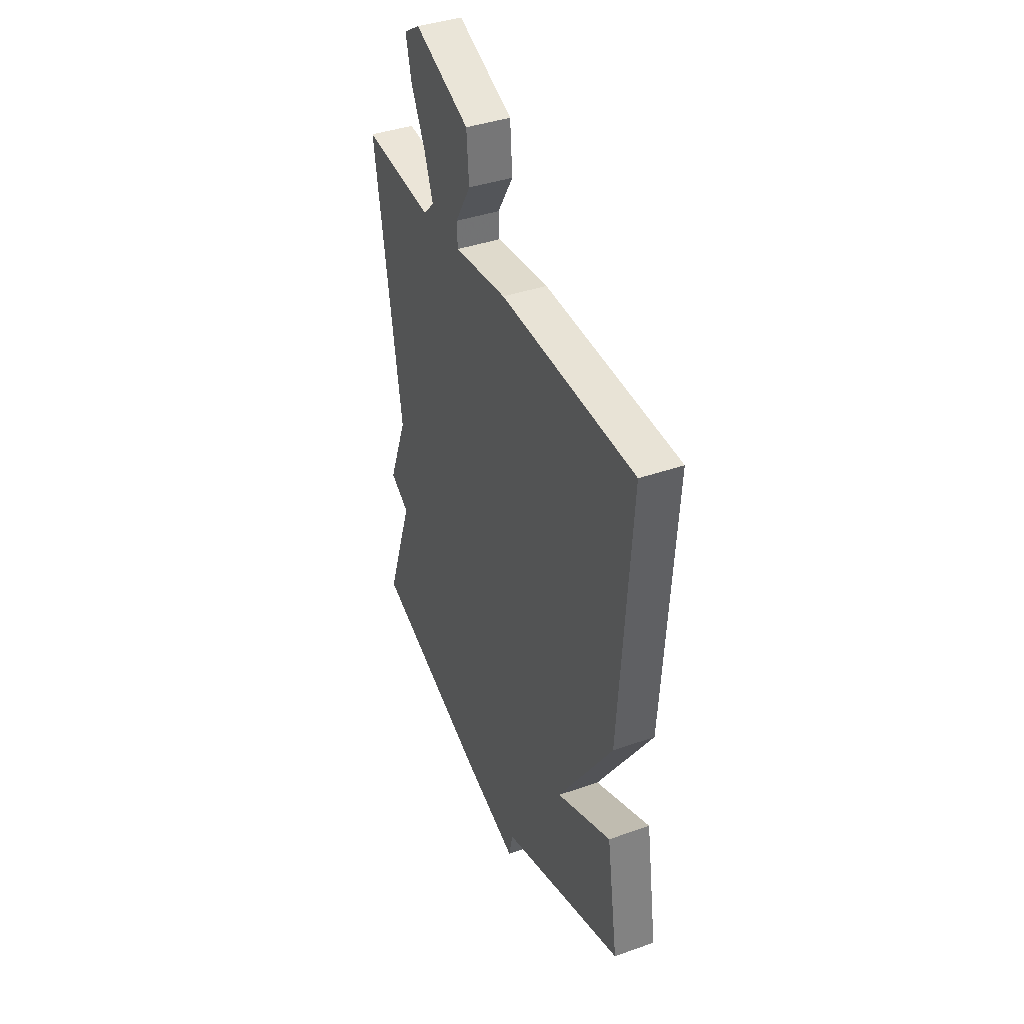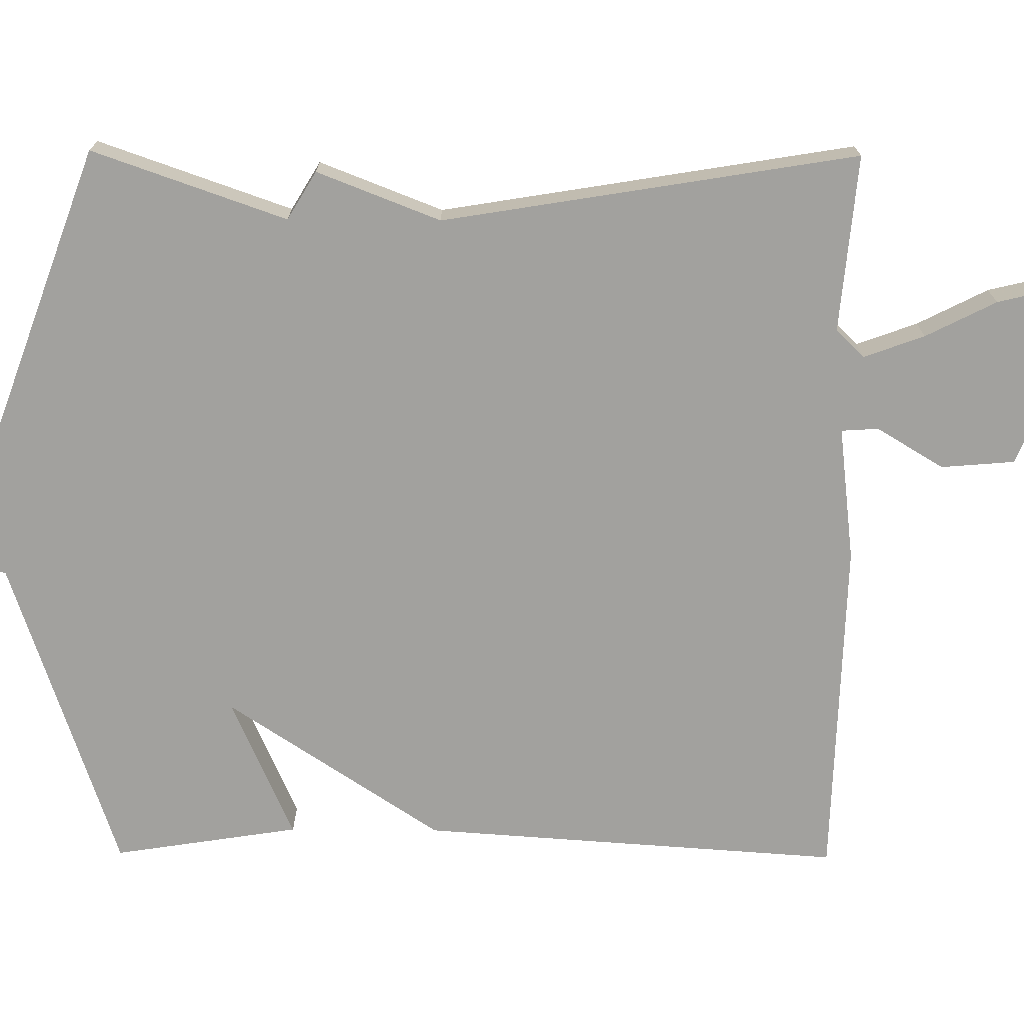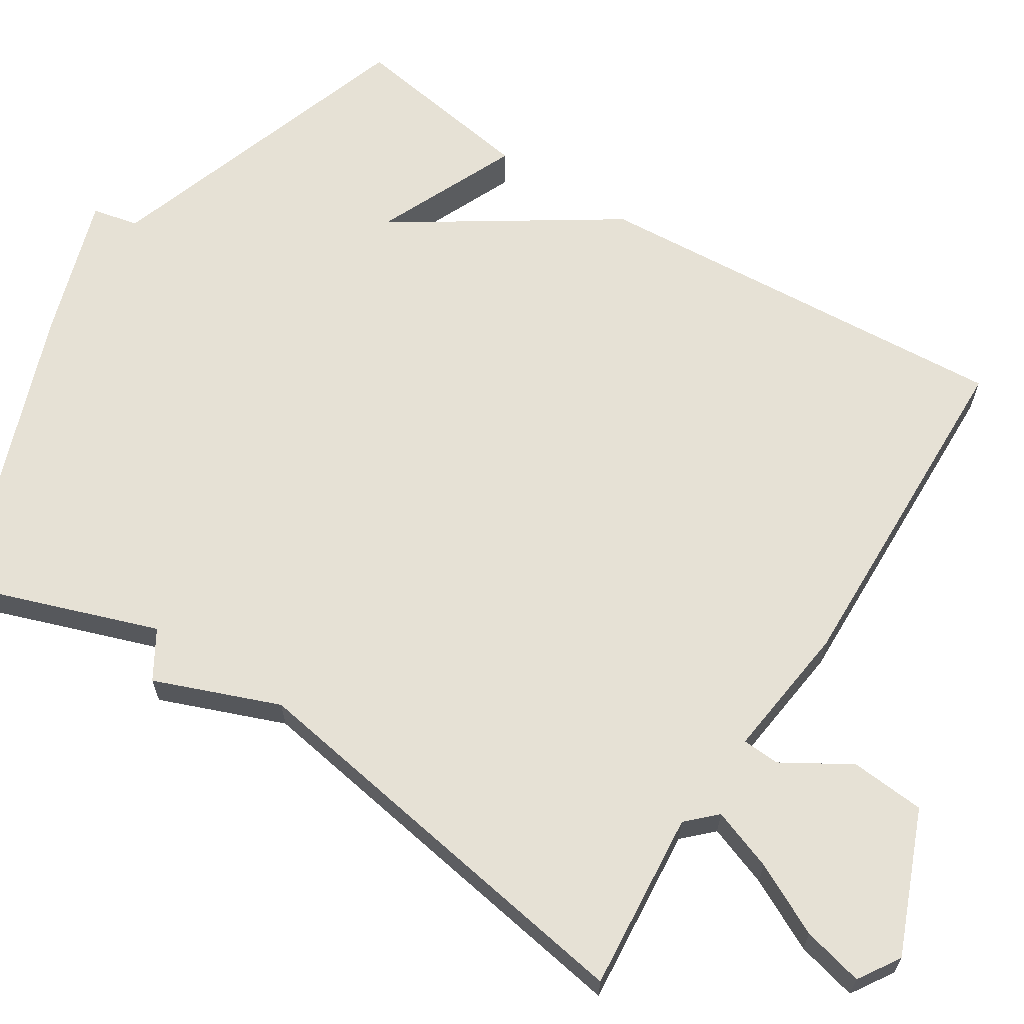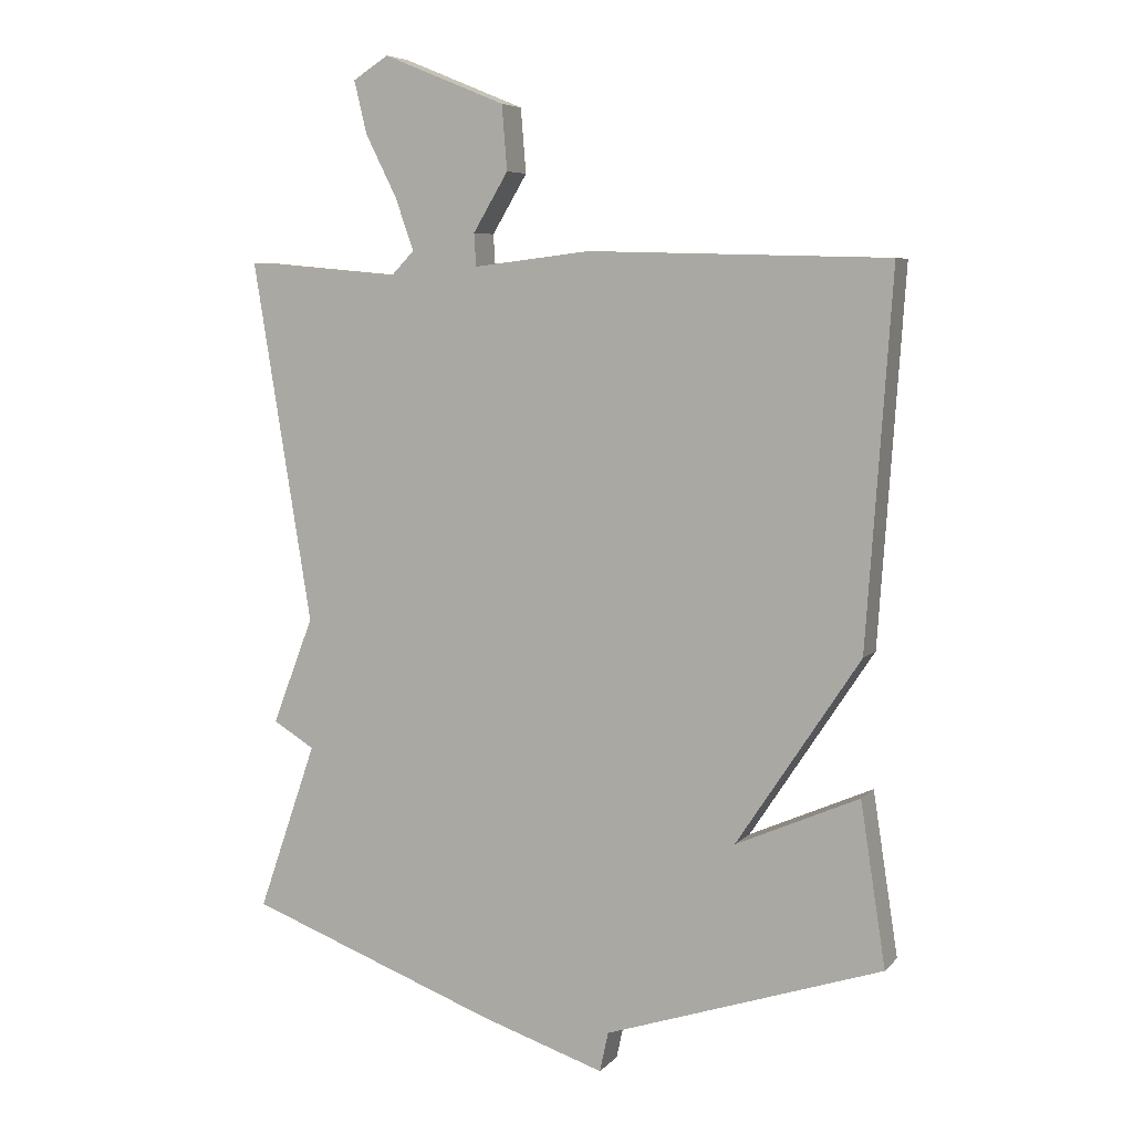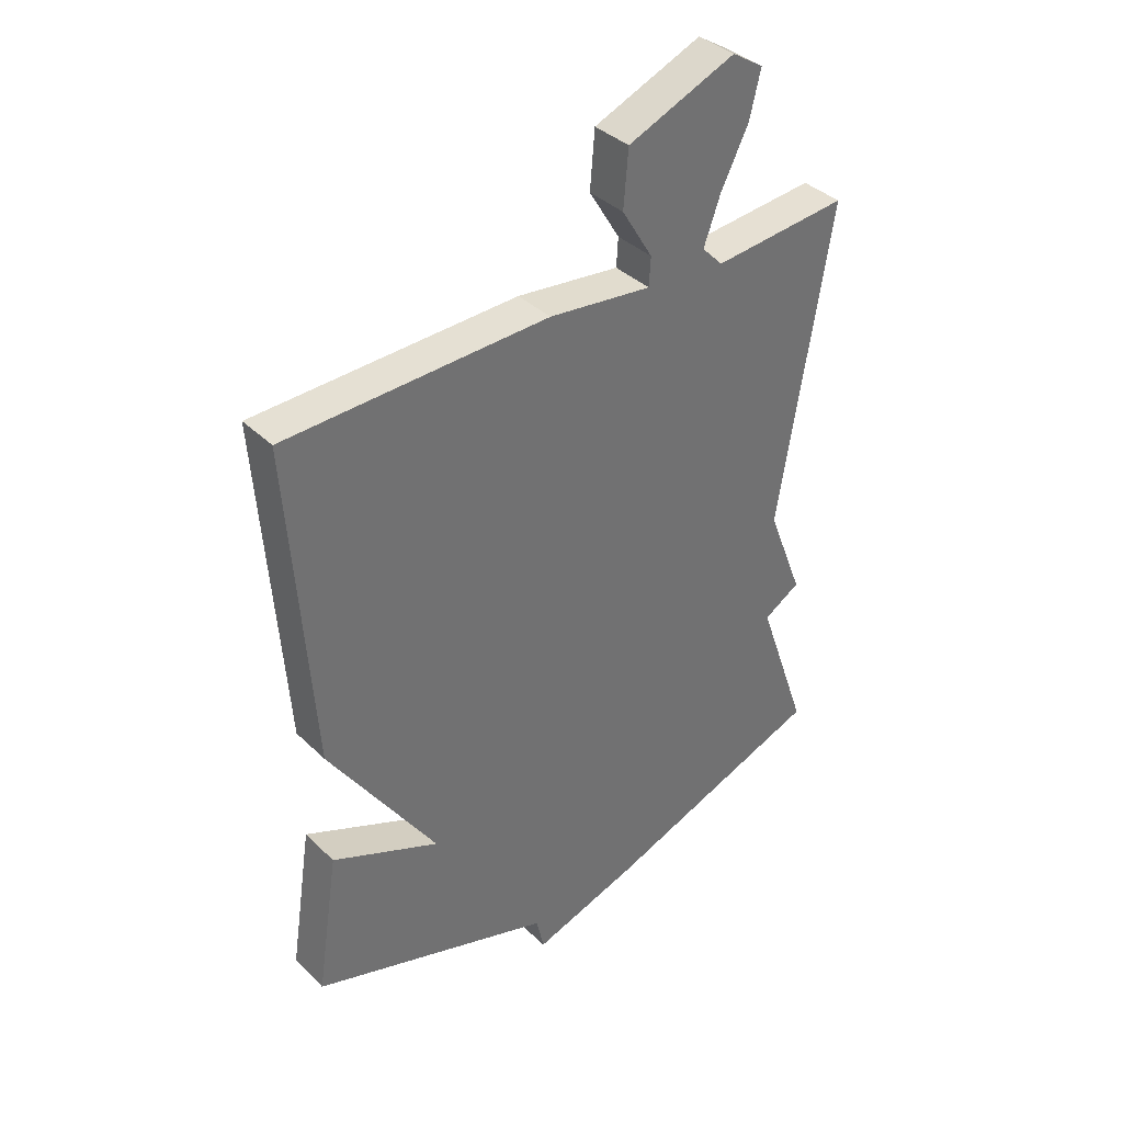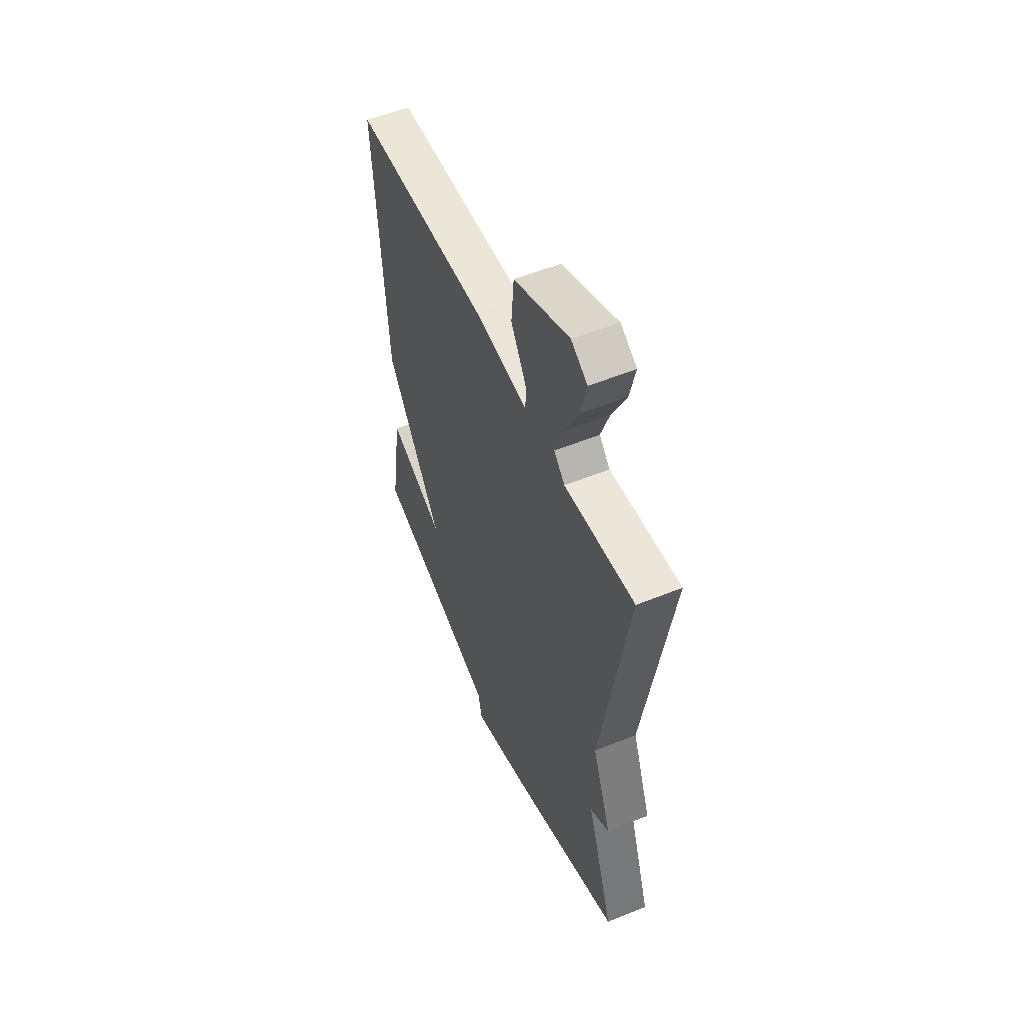
<metadata>
{"format":"obj","ext":"obj","renderer":"f3d","projection":"perspective","resolution":1024,"background":"white","views":[{"elev":39.6,"azim":66.4,"up":"+Z"},{"elev":-72.0,"azim":-90.4,"up":"+Y"},{"elev":64.8,"azim":-57.5,"up":"+Y"},{"elev":6.3,"azim":22.1,"up":"+Z"},{"elev":37.5,"azim":140.6,"up":"+Z"},{"elev":54.5,"azim":-113.3,"up":"+Z"}]}
</metadata>
<code>
v -0.5 0.07 -0.5
v -0.411 0.07 -0.245
v -0.474 0.07 -0.207
v -0.411 0.07 -0.045
v -0.5 0.07 0.5
v -0.267 0.07 0.479
v -0.231 0.07 0.516
v -0.26 0.07 0.596
v -0.307 0.07 0.689
v -0.326 0.07 0.768
v -0.272 0.07 0.802
v -0.087 0.07 0.726
v -0.079 0.07 0.629
v -0.132 0.07 0.541
v -0.129 0.07 0.492
v 0.048 0.07 0.513
v 0.5 0.07 0.5
v 0.462 0.07 -0.055
v 0.276 0.07 -0.337
v 0.462 0.07 -0.255
v 0.5 0.07 -0.5
v 0.081 0.07 -0.64
v 0.068 0.07 -0.7
v -0.119 0.07 -0.64
v -0.5 0 -0.5
v -0.411 0 -0.245
v -0.474 0 -0.207
v -0.411 0 -0.045
v -0.5 0 0.5
v -0.267 0 0.479
v -0.231 0 0.516
v -0.26 0 0.596
v -0.307 0 0.689
v -0.326 0 0.768
v -0.272 0 0.802
v -0.087 0 0.726
v -0.079 0 0.629
v -0.132 0 0.541
v -0.129 0 0.492
v 0.048 0 0.513
v 0.5 0 0.5
v 0.462 0 -0.055
v 0.276 0 -0.337
v 0.462 0 -0.255
v 0.5 0 -0.5
v 0.081 0 -0.64
v 0.068 0 -0.7
v -0.119 0 -0.64
f 24 1 2
f 23 24 2
f 22 23 2
f 19 20 21 22
f 19 22 2
f 2 3 4
f 19 2 4
f 18 19 4
f 17 18 4
f 16 17 4
f 15 16 4
f 14 15 4
f 12 13 14
f 11 12 14
f 10 11 14
f 9 10 14
f 8 9 14
f 7 8 14
f 6 7 14 4
f 4 5 6
f 26 25 48
f 26 48 47
f 26 47 46
f 46 45 44 43
f 26 46 43
f 28 27 26
f 28 26 43
f 28 43 42
f 28 42 41
f 28 41 40
f 28 40 39
f 28 39 38
f 38 37 36
f 38 36 35
f 38 35 34
f 38 34 33
f 38 33 32
f 38 32 31
f 28 38 31 30
f 30 29 28
f 1 25 26 2
f 2 26 27 3
f 3 27 28 4
f 4 28 29 5
f 5 29 30 6
f 6 30 31 7
f 7 31 32 8
f 8 32 33 9
f 9 33 34 10
f 10 34 35 11
f 11 35 36 12
f 12 36 37 13
f 13 37 38 14
f 14 38 39 15
f 15 39 40 16
f 16 40 41 17
f 17 41 42 18
f 18 42 43 19
f 19 43 44 20
f 20 44 45 21
f 21 45 46 22
f 22 46 47 23
f 23 47 48 24
f 24 48 25 1

</code>
